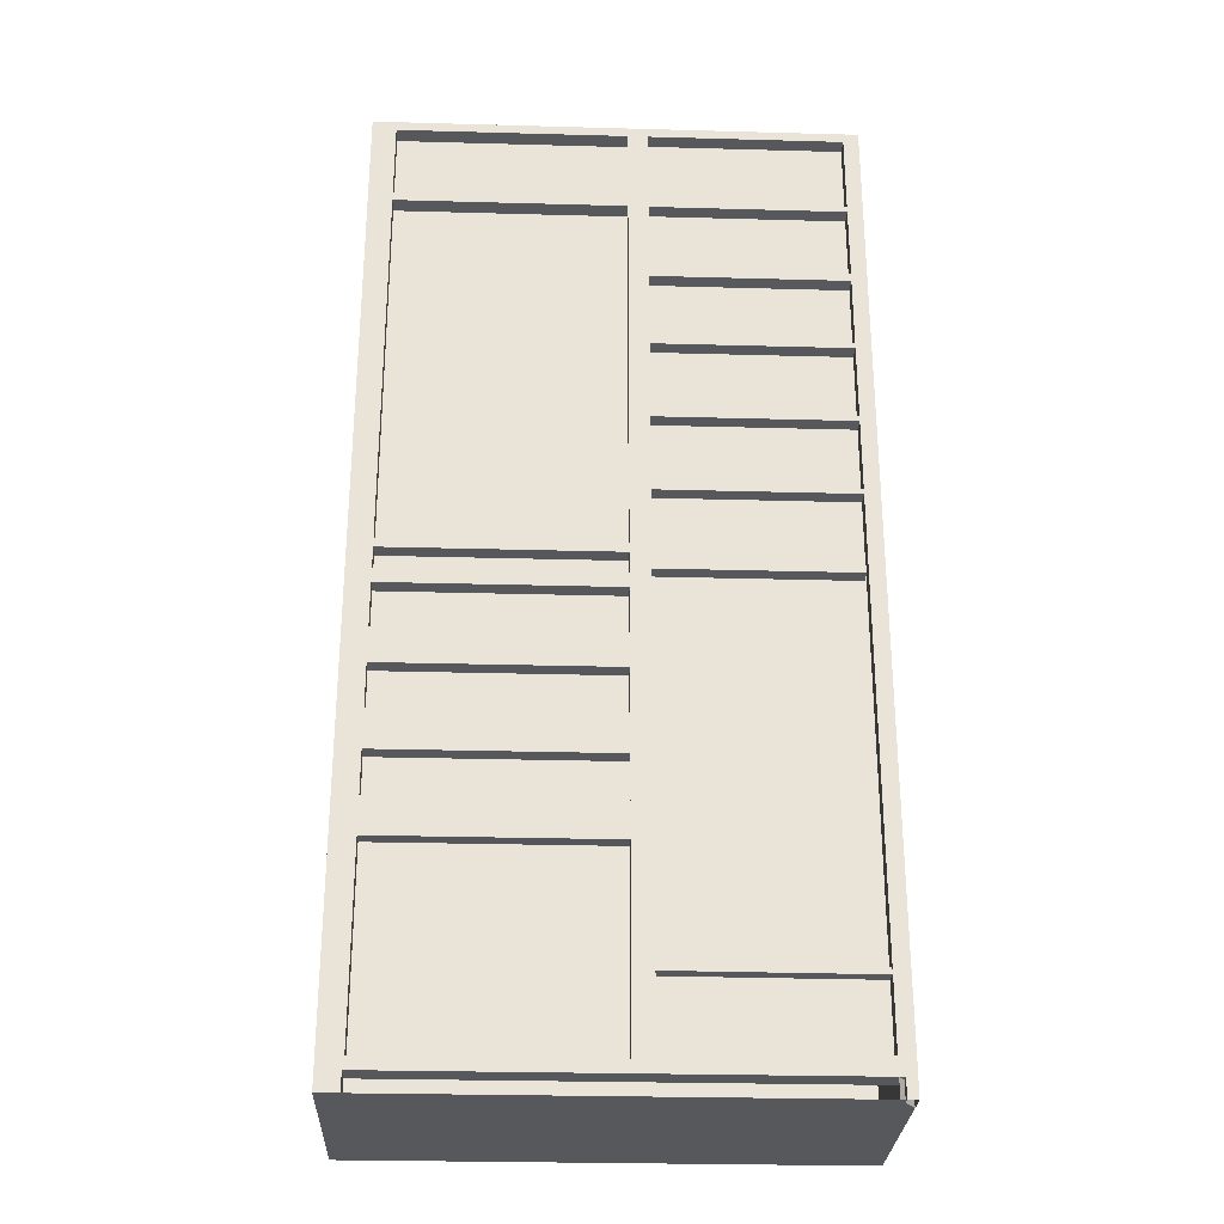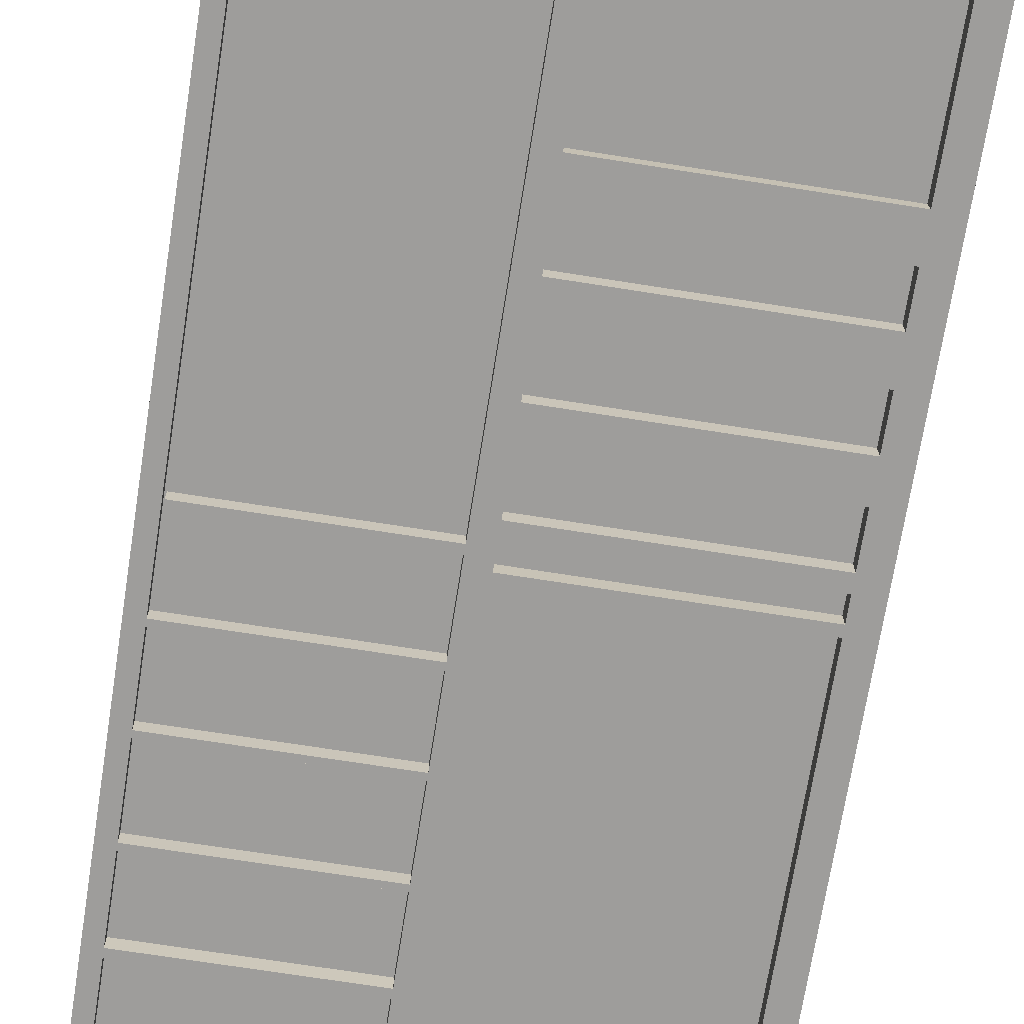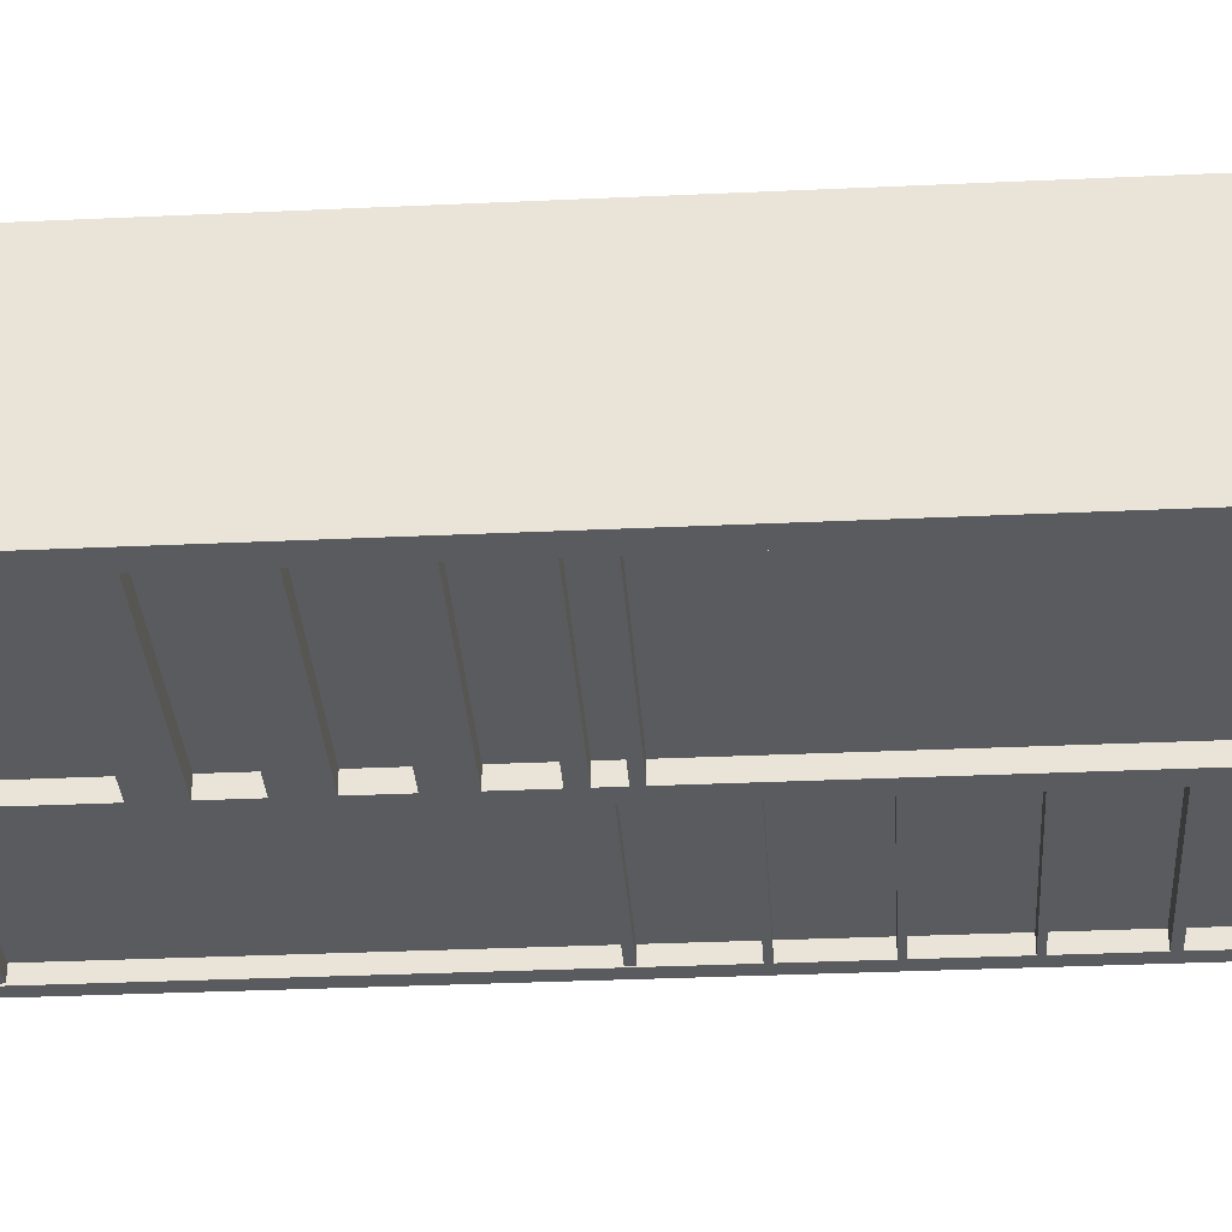
<metadata>
{"format":"obj","ext":"obj","renderer":"f3d","projection":"perspective","resolution":1024,"background":"white","views":[{"elev":-28.0,"azim":177.6,"up":"+Y"},{"elev":-70.6,"azim":-9.0,"up":"+Z"},{"elev":-32.3,"azim":93.7,"up":"+Z"}]}
</metadata>
<code>
v -0.185 -0.4549 0.008661
v 0.2205 -0.4549 -0.01253
v 0.2205 -0.4549 0.008661
v 0.05217 -0.4549 -0.01253
v 0.2406 -0.4549 -0.01253
v 0.2205 -0.4381 -0.01253
v -0.1799 -0.4549 -0.01253
v 0.2406 -0.4549 0.008661
v 0.2205 -0.4381 0.008661
v -0.185 -0.4549 -0.01253
v -0.185 -0.4549 -0.00488
v 0.2406 -0.4381 0.008661
v 0.2406 -0.4381 -0.01253
v -0.185 -0.4381 0.008661
v -0.1939 -0.4549 0.008661
v -0.185 -0.4381 0.002394
v -0.1799 -0.4223 -0.01253
v -0.185 -0.4381 -0.01253
v 0.01311 -0.4275 -0.01253
v -0.1939 -0.4381 -0.01253
v -0.1939 0.4267 -0.01253
v -0.00481 -0.4223 -0.01253
v 0.2191 -0.4275 -0.01253
v -0.1939 -0.4549 -0.01253
v 0.2406 0.4259 -0.01253
v -0.1799 0.05111 -0.01253
v 0.01311 -0.2574 -0.01253
v -0.00481 -0.4223 0.001226
v 0.2191 -0.4275 0.002713
v -0.1799 0.3451 -0.01253
v -0.1799 0.4179 -0.01253
v -0.1799 0.4179 0.001226
v 0.2191 -0.2574 -0.01253
v 0.2406 0.4267 -0.01253
v -0.1799 0.05634 -0.01253
v -0.00481 -0.02292 -0.01253
v 0.01311 0.4179 0.002713
v -0.1799 -0.4223 0.001226
v -0.00481 -0.36 -0.01104
v 0.01311 -0.4275 0.002713
v -0.1799 0.3399 0.001226
v -0.1799 0.3399 -0.01253
v -0.00481 0.3399 -0.01253
v -0.01485 0.4179 -0.01253
v 0.2191 -0.2243 -0.01253
v 0.2191 0.4179 -0.01253
v -0.08244 0.4267 -0.01253
v -0.001081 0.4267 -0.01253
v 0.1552 0.4267 -0.01253
v -0.1799 0.122 -0.01253
v -0.1799 0.05111 0.001226
v -0.00481 0.05111 -0.01253
v -0.1799 -0.355 -0.01104
v 0.01311 -0.2243 -0.01253
v -0.1799 -0.3606 -0.01104
v -0.1799 -0.3606 0.001226
v -0.00481 -0.36 0.001226
v 0.01311 -0.2566 0.002713
v 0.2191 -0.2566 0.002713
v -0.1799 0.2725 -0.01253
v -0.1799 0.3451 0.001226
v 0.01311 0.3401 -0.01253
v -0.00481 0.4179 -0.01253
v -0.01485 0.4179 0.001226
v 0.2191 -0.1861 -0.01253
v 0.01311 0.4179 -0.01253
v 0.2191 0.3481 -0.01253
v -0.1799 0.1272 -0.01253
v -0.1799 0.05634 0.001226
v -0.00481 0.05634 -0.01253
v -0.1799 -0.355 0.001226
v -0.00481 -0.355 -0.01104
v 0.01311 -0.1861 -0.01253
v 0.01311 0.3481 0.002713
v 0.01311 -0.2243 0.002713
v -0.1799 0.2652 0.001226
v -0.1799 0.2655 -0.01253
v -0.00481 0.2655 -0.01253
v -0.00481 0.3451 0.001226
v -0.00481 0.3399 0.001226
v 0.2191 0.3401 -0.01253
v -0.00481 0.2725 -0.01253
v -0.00481 0.4179 0.001226
v 0.2191 -0.2243 0.002713
v 0.2191 -0.1517 -0.01253
v 0.2191 0.3481 0.002713
v -0.1799 0.1953 -0.01253
v -0.00481 0.122 -0.01253
v -0.1799 0.122 0.001226
v -0.00481 0.05634 0.001226
v -0.00481 0.05111 0.001226
v -0.1189 -0.355 0.001226
v -0.00481 -0.02292 0.001226
v -0.1189 -0.355 -0.01104
v 0.01311 -0.1517 -0.01253
v 0.01311 0.3401 0.002713
v 0.01311 -0.1861 0.002713
v -0.1799 0.2005 -0.01253
v -0.1799 0.2725 0.001226
v -0.00481 0.3451 -0.01253
v -0.00481 0.2725 0.001226
v 0.01311 0.3481 -0.01253
v 0.2191 -0.1861 0.002713
v 0.2191 -0.1118 -0.01253
v 0.2191 0.4179 0.002713
v 0.2191 0.000171 -0.01253
v -0.00481 0.1272 -0.01253
v -0.1799 0.1272 0.001226
v -0.1784 -0.02292 0.001226
v -0.00481 -0.01646 0.001226
v 0.01311 0.000171 -0.01253
v -0.1149 -0.355 0.001226
v -0.00481 -0.355 0.001226
v -0.1149 -0.355 -0.01104
v 0.01311 -0.1118 -0.01253
v 0.01311 0.000282 0.002713
v 0.01311 -0.1517 0.002713
v -0.00481 0.1953 -0.01253
v -0.1799 0.1953 0.001226
v -0.00481 0.2652 0.001226
v 0.2191 0.3401 0.002713
v -0.00481 0.2005 -0.01253
v 0.2191 -0.1517 0.002713
v 0.2191 -0.0808 -0.01253
v 0.2191 -0.008168 -0.01253
v 0.2191 0.000282 0.002713
v -0.00481 0.1272 0.001226
v -0.00481 0.122 0.001226
v -0.1784 -0.01646 0.001226
v -0.00481 -0.01636 -0.01253
v 0.01311 -0.008168 -0.01253
v -0.1784 -0.02292 -0.01253
v 0.01311 -0.0808 -0.01253
v 0.01311 -0.007789 0.002713
v 0.01311 -0.1118 0.002713
v -0.1799 0.2005 0.001226
v -0.00481 0.2005 0.001226
v 0.2191 -0.1118 0.002713
v 0.2191 -0.04041 -0.01253
v 0.2191 -0.02706 -0.01253
v -0.1784 -0.01636 -0.01253
v 0.01311 -0.04041 -0.01253
v 0.01311 -0.02706 0.002713
v 0.01311 -0.0808 0.002713
v -0.00481 0.1953 0.001226
v 0.2191 -0.0808 0.002713
v 0.2191 -0.02706 0.002713
v 0.01311 -0.02706 -0.01253
v 0.01311 -0.04041 0.002713
v 0.2191 -0.04041 0.002713
v 0.2191 -0.007789 0.002713
v -0.1939 -0.4549 0.1722
v 0.2406 -0.4549 0.1722
v -0.1939 -0.443 0.008661
v 0.2406 0.4259 0.1722
v -0.185 0.4259 0.008661
v -0.1939 -0.4381 0.008661
v -0.1939 0.4179 0.008661
v 0.2406 0.4259 0.008661
v 0.2205 0.4259 0.008661
v -0.1939 0.4259 0.1722
v -0.1939 -0.4381 0.002394
v -0.001081 0.4259 0.008661
v -0.1939 0.4259 0.008661
v 0.1552 0.4259 0.008661
v 0.2406 0.4267 0.008661
v -0.08244 0.4267 0.008661
v -0.1939 0.4267 0.008661
v -0.001081 0.4267 0.008661
g mesh1_mesh1-geometry
f 1 2 3
f 2 1 4
f 3 2 1
f 4 1 2
f 1 2 3
f 2 1 4
f 3 2 1
f 4 1 2
f 5 3 2
f 2 3 5
f 3 6 2
f 2 6 3
f 4 1 7
f 7 1 4
f 4 1 7
f 7 1 4
f 3 5 8
f 8 5 3
f 6 5 2
f 2 5 6
f 6 3 9
f 9 3 6
f 7 1 10
f 10 1 7
f 7 1 11
f 11 1 7
f 5 12 8
f 8 12 5
f 5 6 13
f 13 6 5
f 14 6 9
f 9 6 14
f 15 11 1
f 1 11 15
f 10 16 1
f 1 16 10
f 12 5 13
f 13 5 12
f 6 17 13
f 13 17 6
f 6 14 18
f 18 14 6
f 16 10 18
f 18 10 16
f 1 16 14
f 14 16 1
f 18 17 6
f 6 17 18
f 13 17 19
f 19 17 13
f 18 14 16
f 16 14 18
f 10 20 18
f 18 20 10
f 18 21 17
f 17 21 18
f 22 19 17
f 17 19 22
f 23 13 19
f 19 13 23
f 20 10 24
f 24 10 20
f 21 18 20
f 20 18 21
f 13 23 25
f 25 23 13
f 17 21 26
f 26 21 17
f 19 22 27
f 27 22 19
f 17 28 22
f 22 28 17
f 19 29 23
f 23 29 19
f 30 21 31
f 31 21 30
f 31 30 32
f 25 23 33
f 33 23 25
f 25 21 34
f 34 21 25
f 26 21 35
f 35 21 26
f 17 32 26
f 27 22 36
f 36 22 27
f 27 37 19
f 19 37 27
f 28 17 38
f 38 17 28
f 39 22 28
f 28 22 39
f 29 19 40
f 40 19 29
f 23 33 29
f 41 30 42
f 42 30 41
f 42 21 30
f 42 30 43
f 30 21 42
f 43 30 42
f 42 32 30
f 31 21 44
f 44 21 31
f 44 32 31
f 31 32 44
f 25 33 45
f 45 33 25
f 46 21 25
f 25 21 46
f 34 21 47
f 47 21 34
f 34 48 49
f 49 48 34
f 35 21 50
f 50 21 35
f 51 35 26
f 26 35 51
f 26 35 52
f 52 35 26
f 26 32 35
f 53 32 17
f 22 39 36
f 36 39 22
f 27 36 54
f 54 36 27
f 54 37 27
f 27 37 54
f 19 37 40
f 40 37 19
f 38 55 17
f 56 28 38
f 38 28 56
f 39 28 57
f 57 28 39
f 58 29 40
f 40 29 58
f 59 29 33
f 60 21 42
f 42 21 60
f 60 32 42
f 30 41 61
f 61 41 30
f 43 41 42
f 42 41 43
f 43 30 62
f 62 30 43
f 44 21 63
f 63 21 44
f 32 44 64
f 64 44 32
f 45 33 54
f 54 33 45
f 25 45 65
f 65 45 25
f 66 21 46
f 46 21 66
f 25 67 46
f 46 67 25
f 34 47 48
f 48 47 34
f 50 21 68
f 68 21 50
f 35 32 50
f 35 51 69
f 69 51 35
f 52 51 26
f 26 51 52
f 70 52 35
f 35 52 70
f 71 32 53
f 53 17 55
f 72 36 39
f 39 36 72
f 54 36 73
f 73 36 54
f 27 54 33
f 33 54 27
f 58 54 27
f 27 54 58
f 73 37 54
f 54 37 73
f 40 37 74
f 74 37 40
f 56 55 38
f 28 56 57
f 57 56 28
f 56 39 57
f 57 39 56
f 29 58 59
f 59 58 29
f 40 75 58
f 58 75 40
f 58 33 59
f 59 33 58
f 76 60 77
f 77 60 76
f 77 21 60
f 77 60 78
f 60 21 77
f 78 60 77
f 77 32 60
f 41 61 71
f 79 30 61
f 61 30 79
f 41 43 80
f 80 43 41
f 62 30 81
f 81 30 62
f 62 82 43
f 43 82 62
f 63 21 66
f 66 21 63
f 63 64 44
f 44 64 63
f 83 32 64
f 64 32 83
f 45 84 54
f 45 65 84
f 25 65 85
f 85 65 25
f 46 37 66
f 66 37 46
f 25 81 67
f 67 81 25
f 67 46 86
f 68 21 87
f 87 21 68
f 50 68 88
f 88 68 50
f 89 68 50
f 50 68 89
f 50 32 68
f 51 69 71
f 90 35 69
f 69 35 90
f 51 52 91
f 91 52 51
f 62 52 70
f 70 52 62
f 35 90 70
f 70 90 35
f 61 32 71
f 92 53 71
f 71 53 92
f 53 39 55
f 55 39 53
f 36 72 93
f 93 72 36
f 94 72 39
f 39 72 94
f 73 36 95
f 95 36 73
f 33 58 27
f 27 58 33
f 54 58 75
f 75 58 54
f 95 37 73
f 73 37 95
f 37 86 74
f 74 86 37
f 40 74 96
f 96 74 40
f 39 56 55
f 55 56 39
f 40 97 75
f 75 97 40
f 98 21 77
f 77 21 98
f 98 32 77
f 60 76 99
f 99 76 60
f 78 76 77
f 77 76 78
f 82 78 60
f 60 78 82
f 99 41 71
f 30 79 100
f 100 79 30
f 32 79 61
f 61 79 32
f 43 101 80
f 80 101 43
f 101 41 80
f 80 41 101
f 100 81 30
f 30 81 100
f 81 96 62
f 62 96 81
f 62 78 82
f 82 78 62
f 101 43 82
f 82 43 101
f 102 63 66
f 66 63 102
f 64 63 83
f 83 63 64
f 79 32 83
f 83 32 79
f 75 54 84
f 103 84 65
f 85 65 95
f 95 65 85
f 25 85 104
f 104 85 25
f 37 46 105
f 105 46 37
f 37 102 66
f 66 102 37
f 25 106 81
f 81 106 25
f 67 81 100
f 100 81 67
f 105 86 46
f 67 86 102
f 87 21 98
f 98 21 87
f 68 32 87
f 107 88 68
f 68 88 107
f 88 89 50
f 50 89 88
f 68 89 108
f 108 89 68
f 69 89 71
f 51 109 71
f 71 109 51
f 89 90 69
f 69 90 89
f 52 110 91
f 91 110 52
f 110 51 91
f 91 51 110
f 111 52 62
f 62 52 111
f 62 70 88
f 88 70 62
f 90 88 70
f 70 88 90
f 53 92 94
f 94 92 53
f 71 112 92
f 92 112 71
f 39 53 94
f 94 53 39
f 93 72 113
f 113 72 93
f 109 36 93
f 93 36 109
f 72 94 114
f 114 94 72
f 95 36 115
f 115 36 95
f 73 95 65
f 65 95 73
f 97 95 73
f 73 95 97
f 115 37 95
f 95 37 115
f 86 37 105
f 105 37 86
f 74 102 86
f 102 96 74
f 74 96 102
f 40 96 116
f 116 96 40
f 40 117 97
f 97 117 40
f 97 84 75
f 75 84 97
f 87 98 118
f 118 98 87
f 119 98 87
f 87 98 119
f 87 32 98
f 76 99 71
f 99 60 101
f 76 78 120
f 120 78 76
f 82 101 60
f 41 101 99
f 99 101 41
f 100 63 79
f 96 81 121
f 121 81 96
f 96 102 62
f 62 102 96
f 62 122 78
f 78 122 62
f 63 102 100
f 100 102 63
f 83 79 63
f 84 97 103
f 103 97 84
f 97 65 103
f 103 65 97
f 85 123 95
f 85 104 123
f 25 104 124
f 124 104 25
f 102 37 62
f 62 37 102
f 25 125 106
f 106 125 25
f 106 81 126
f 67 100 102
f 102 100 67
f 62 88 107
f 107 88 62
f 68 127 107
f 107 127 68
f 89 88 128
f 128 88 89
f 89 108 71
f 127 68 108
f 108 68 127
f 109 51 129
f 129 51 109
f 93 71 109
f 109 71 93
f 90 89 128
f 128 89 90
f 110 52 130
f 130 52 110
f 129 51 110
f 110 51 129
f 131 52 111
f 111 52 131
f 62 37 111
f 111 37 62
f 88 90 128
f 128 90 88
f 112 94 92
f 92 94 112
f 112 71 113
f 113 71 112
f 114 113 72
f 72 113 114
f 113 71 93
f 93 71 113
f 36 109 132
f 132 109 36
f 94 112 114
f 114 112 94
f 115 36 133
f 133 36 115
f 65 97 73
f 73 97 65
f 95 97 117
f 117 97 95
f 133 37 115
f 115 37 133
f 96 126 116
f 116 126 96
f 40 116 134
f 134 116 40
f 40 135 117
f 117 135 40
f 122 118 98
f 98 118 122
f 118 119 87
f 87 119 118
f 98 119 136
f 136 119 98
f 136 76 71
f 78 137 120
f 120 137 78
f 137 76 120
f 120 76 137
f 121 126 81
f 126 96 121
f 121 96 126
f 62 118 122
f 122 118 62
f 137 78 122
f 122 78 137
f 117 95 123
f 138 123 104
f 124 104 133
f 133 104 124
f 25 124 139
f 139 124 25
f 25 140 125
f 125 140 25
f 106 125 111
f 111 125 106
f 106 126 111
f 62 107 118
f 118 107 62
f 127 118 107
f 107 118 127
f 108 119 71
f 119 127 108
f 108 127 119
f 141 109 129
f 129 109 141
f 131 130 52
f 52 130 131
f 141 110 130
f 130 110 141
f 110 141 129
f 129 141 110
f 134 111 131
f 131 111 134
f 111 37 131
f 131 37 111
f 131 111 125
f 125 111 131
f 113 114 112
f 112 114 113
f 109 141 132
f 132 141 109
f 141 36 132
f 132 36 141
f 133 36 142
f 142 36 133
f 135 133 115
f 115 133 135
f 115 133 104
f 104 133 115
f 142 37 133
f 133 37 142
f 116 111 126
f 111 134 116
f 116 134 111
f 40 134 143
f 143 134 40
f 40 144 135
f 135 144 40
f 135 123 117
f 117 123 135
f 98 137 122
f 122 137 98
f 119 118 145
f 145 118 119
f 119 136 71
f 137 98 136
f 136 98 137
f 76 137 136
f 136 137 76
f 123 135 138
f 138 135 123
f 135 104 138
f 138 104 135
f 124 146 133
f 124 139 146
f 25 139 140
f 140 139 25
f 147 125 140
f 140 125 147
f 118 127 145
f 145 127 118
f 127 119 145
f 145 119 127
f 131 36 130
f 130 36 131
f 130 36 141
f 141 36 130
f 125 134 131
f 131 134 125
f 131 37 148
f 148 37 131
f 142 36 148
f 148 36 142
f 133 135 144
f 144 135 133
f 104 135 115
f 115 135 104
f 148 37 142
f 142 37 148
f 134 147 143
f 143 147 134
f 40 143 149
f 149 143 40
f 40 149 144
f 144 149 40
f 144 133 146
f 150 146 139
f 140 139 148
f 148 139 140
f 125 147 151
f 151 147 125
f 140 147 148
f 148 36 131
f 131 36 148
f 134 125 151
f 151 125 134
f 149 148 142
f 142 148 149
f 142 148 139
f 139 148 142
f 147 134 151
f 151 134 147
f 143 148 147
f 148 149 143
f 143 149 148
f 149 146 144
f 144 146 149
f 146 149 150
f 150 149 146
f 149 139 150
f 150 139 149
f 139 149 142
f 142 149 139
g mesh1_mesh1-geometry
f 3 152 1
f 1 152 3
f 8 152 3
f 3 152 8
f 1 152 15
f 15 152 1
f 9 8 3
f 3 8 9
f 152 8 153
f 153 8 152
f 15 154 152
f 154 1 15
f 15 1 154
f 8 9 12
f 12 9 8
f 8 155 12
f 156 9 14
f 14 9 156
f 153 155 8
f 153 152 155
f 157 152 154
f 157 15 154
f 154 15 157
f 158 15 154
f 154 15 158
f 1 154 14
f 14 154 1
f 12 159 13
f 12 9 160
f 160 9 12
f 159 12 155
f 9 156 160
f 160 156 9
f 14 158 156
f 156 158 14
f 161 155 152
f 158 152 157
f 158 154 157
f 157 154 158
f 14 154 157
f 157 154 14
f 162 15 157
f 157 15 162
f 31 15 158
f 158 15 31
f 162 18 16
f 16 18 162
f 157 16 14
f 14 16 157
f 25 13 159
f 12 160 159
f 159 160 12
f 159 155 160
f 160 156 163
f 163 156 160
f 158 14 157
f 157 14 158
f 156 158 164
f 164 158 156
f 161 160 155
f 161 152 164
f 164 152 158
f 158 157 164
f 20 15 162
f 162 15 20
f 16 157 162
f 162 157 16
f 157 162 164
f 30 15 31
f 31 15 30
f 18 162 20
f 20 162 18
f 159 25 34
f 34 25 159
f 160 49 159
f 156 163 161
f 160 163 165
f 165 163 160
f 164 156 161
f 165 160 161
f 161 164 21
f 15 20 24
f 24 20 15
f 162 20 164
f 42 15 30
f 30 15 42
f 20 21 164
f 34 159 49
f 159 34 166
f 166 34 159
f 165 49 160
f 17 15 26
f 26 15 17
f 163 165 161
f 163 48 165
f 60 15 42
f 42 15 60
f 49 165 48
f 26 15 35
f 35 15 26
f 15 17 7
f 7 17 15
f 77 15 60
f 60 15 77
f 47 167 21
f 35 15 50
f 50 15 35
f 98 15 77
f 77 15 98
f 168 21 167
f 167 47 169
f 48 169 47
f 50 15 68
f 68 15 50
f 87 15 98
f 98 15 87
f 68 15 87
f 87 15 68
g mesh1_mesh1-geometry
f 152 154 15
f 12 155 8
f 8 155 153
f 155 152 153
f 154 152 157
f 13 159 12
f 155 12 159
f 152 155 161
f 157 152 158
f 159 13 25
f 160 155 159
f 155 160 161
f 164 152 161
f 158 152 164
f 164 157 158
f 164 162 157
f 159 49 160
f 161 163 156
f 161 156 164
f 161 160 165
f 21 164 161
f 164 20 162
f 32 30 31
f 164 21 20
f 49 159 34
f 160 49 165
f 26 32 17
f 29 33 23
f 161 165 163
f 165 48 163
f 30 32 42
f 48 165 49
f 35 32 26
f 17 32 53
f 17 55 38
f 33 29 59
f 42 32 60
f 21 167 47
f 50 32 35
f 53 32 71
f 55 17 53
f 38 55 56
f 60 32 77
f 71 61 41
f 84 65 45
f 86 46 67
f 167 21 168
f 169 47 167
f 47 169 48
f 68 32 50
f 71 69 51
f 71 32 61
f 77 32 98
f 71 41 99
f 65 84 103
f 46 86 105
f 87 32 68
f 71 89 69
f 98 32 87
f 71 99 76
f 79 63 100
f 63 79 83
f 123 104 85
f 126 81 106
f 71 108 89
f 71 76 136
f 81 126 121
f 104 123 138
f 71 119 108
f 71 136 119
f 146 139 124
f 139 146 150
g mesh1_mesh1-geometry
f 54 84 45
f 84 54 75
f 102 86 67
f 86 102 74
f 101 60 99
f 60 101 82
f 95 123 85
f 123 95 117
f 111 126 106
f 126 111 116
f 133 146 124
f 146 133 144
f 148 147 140
f 147 148 143

</code>
